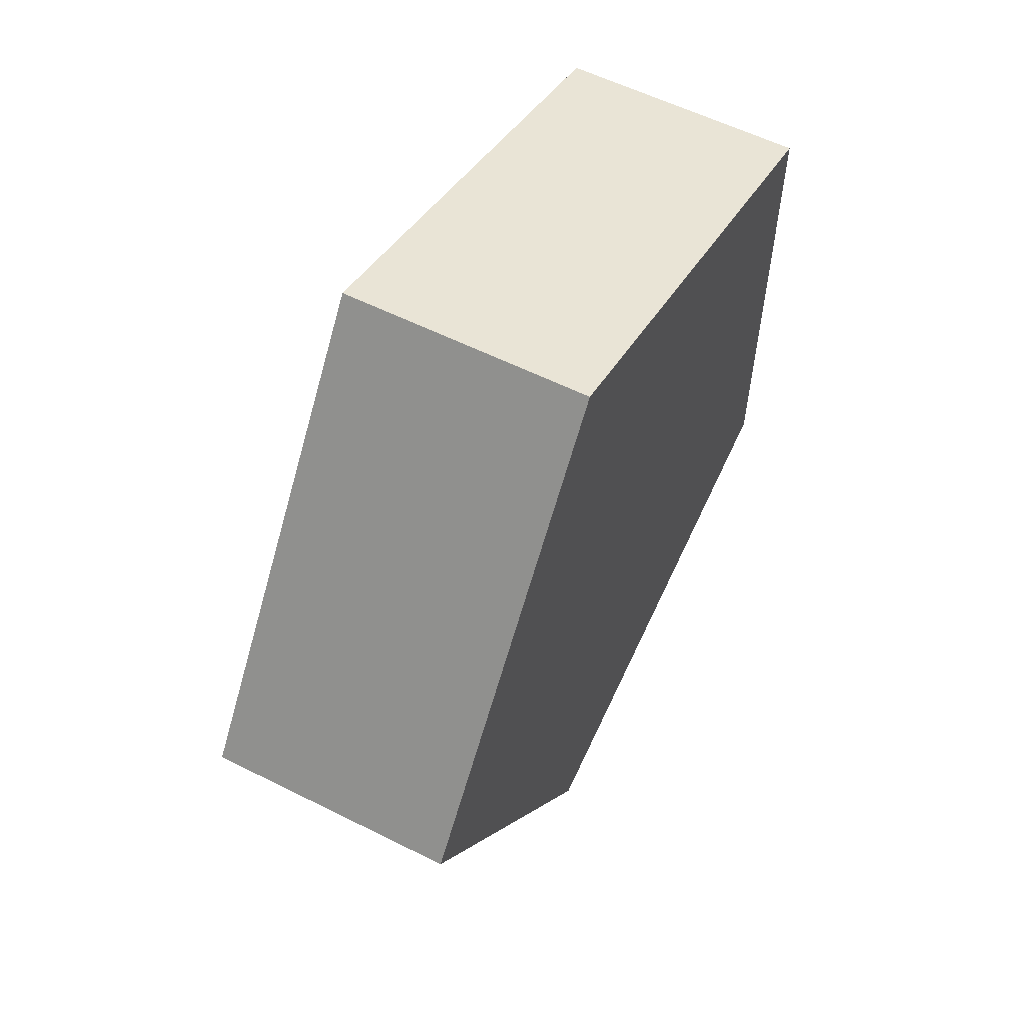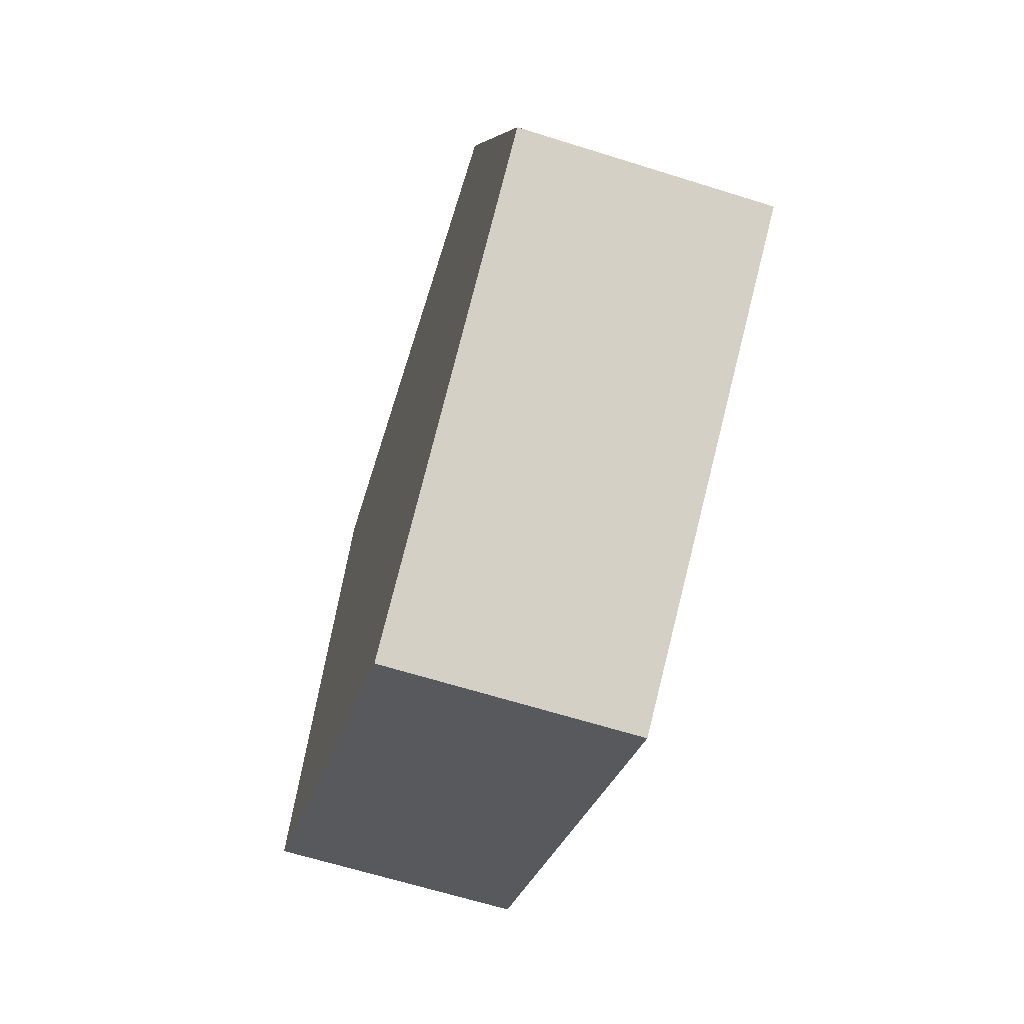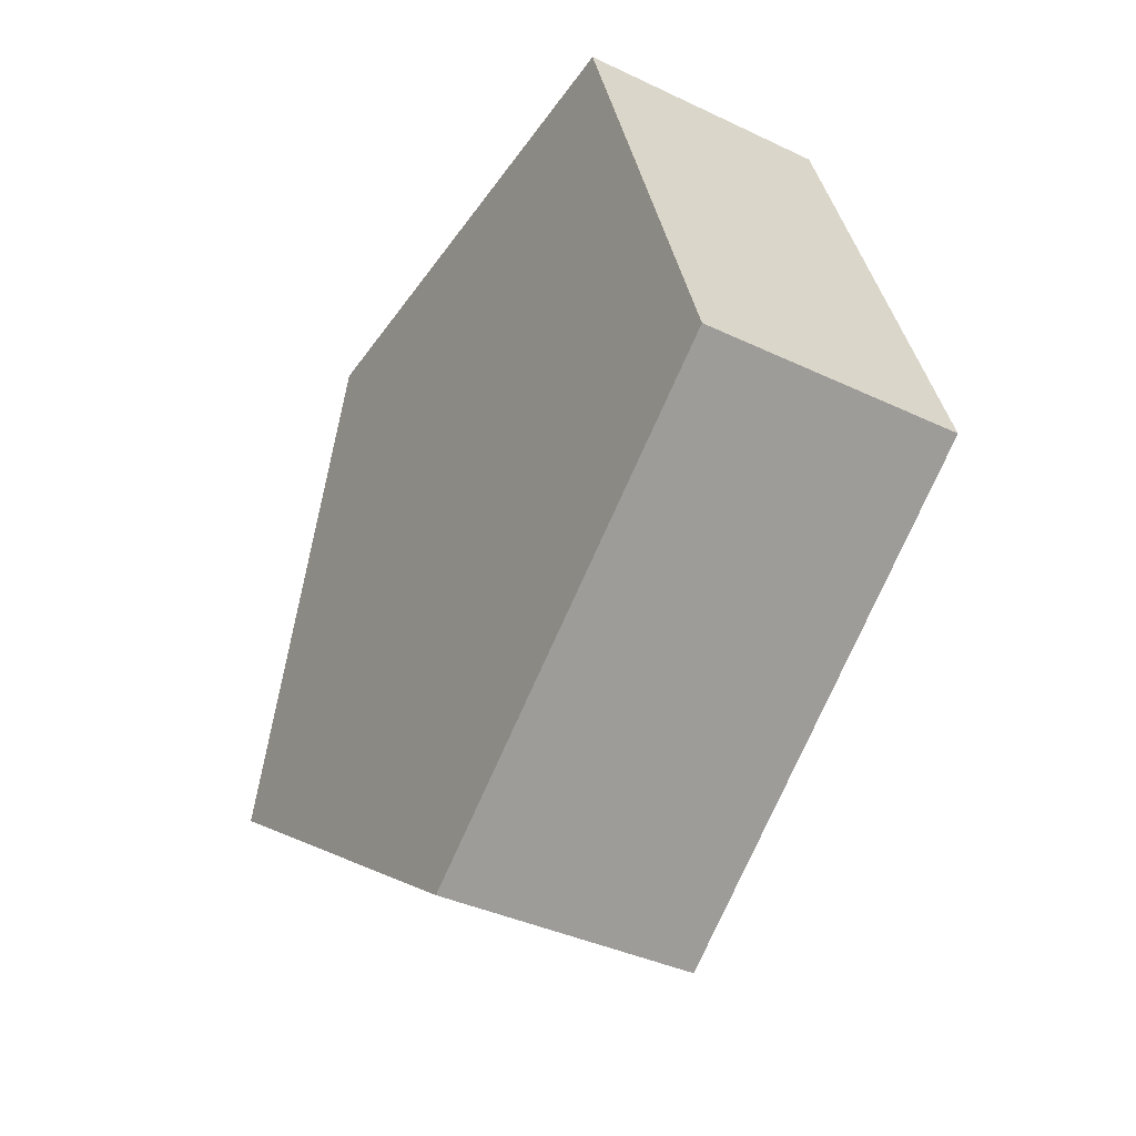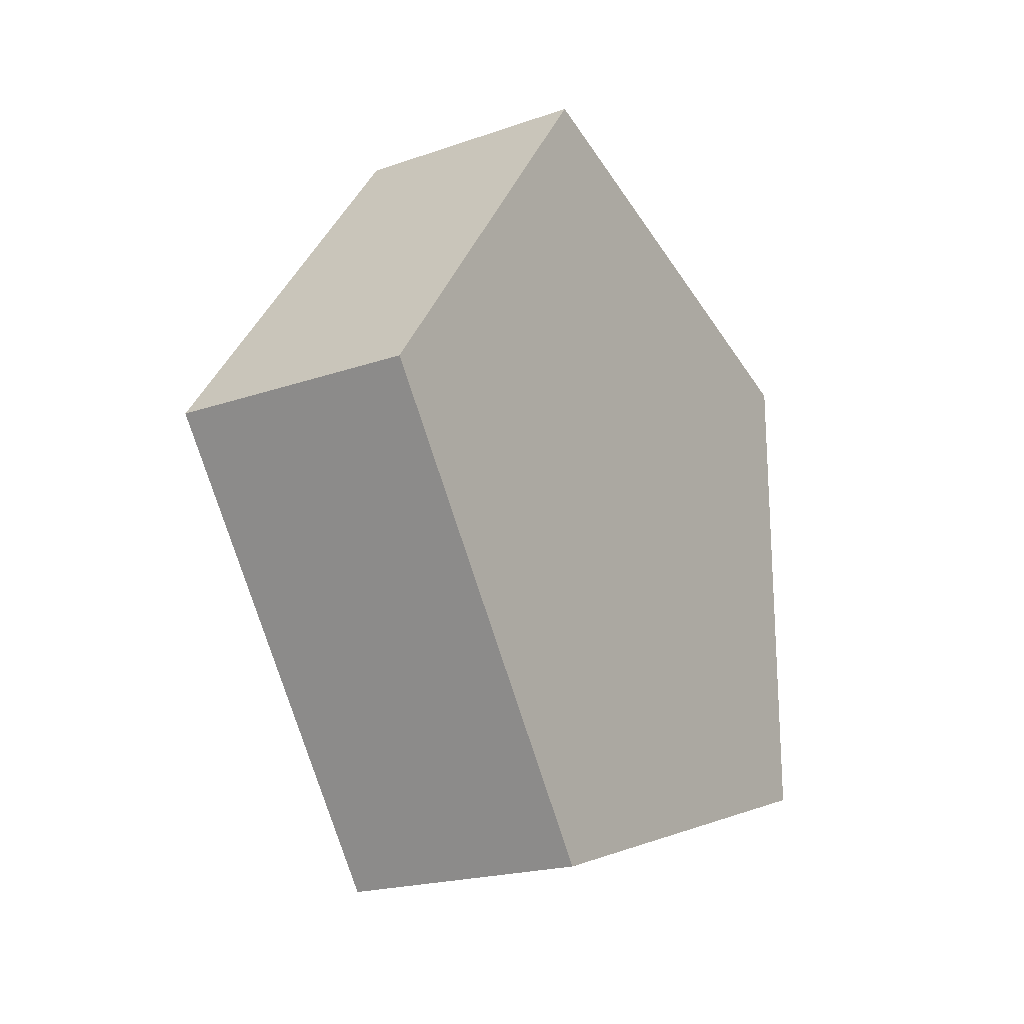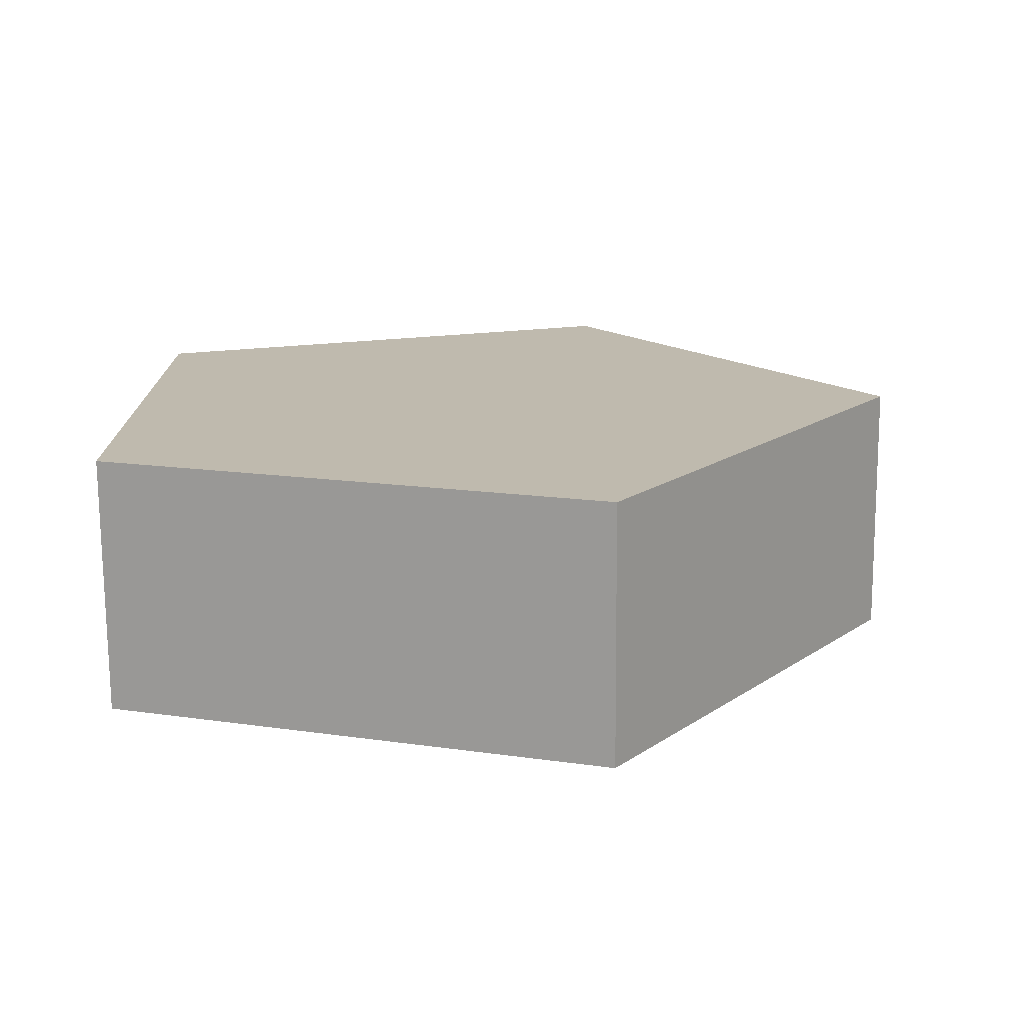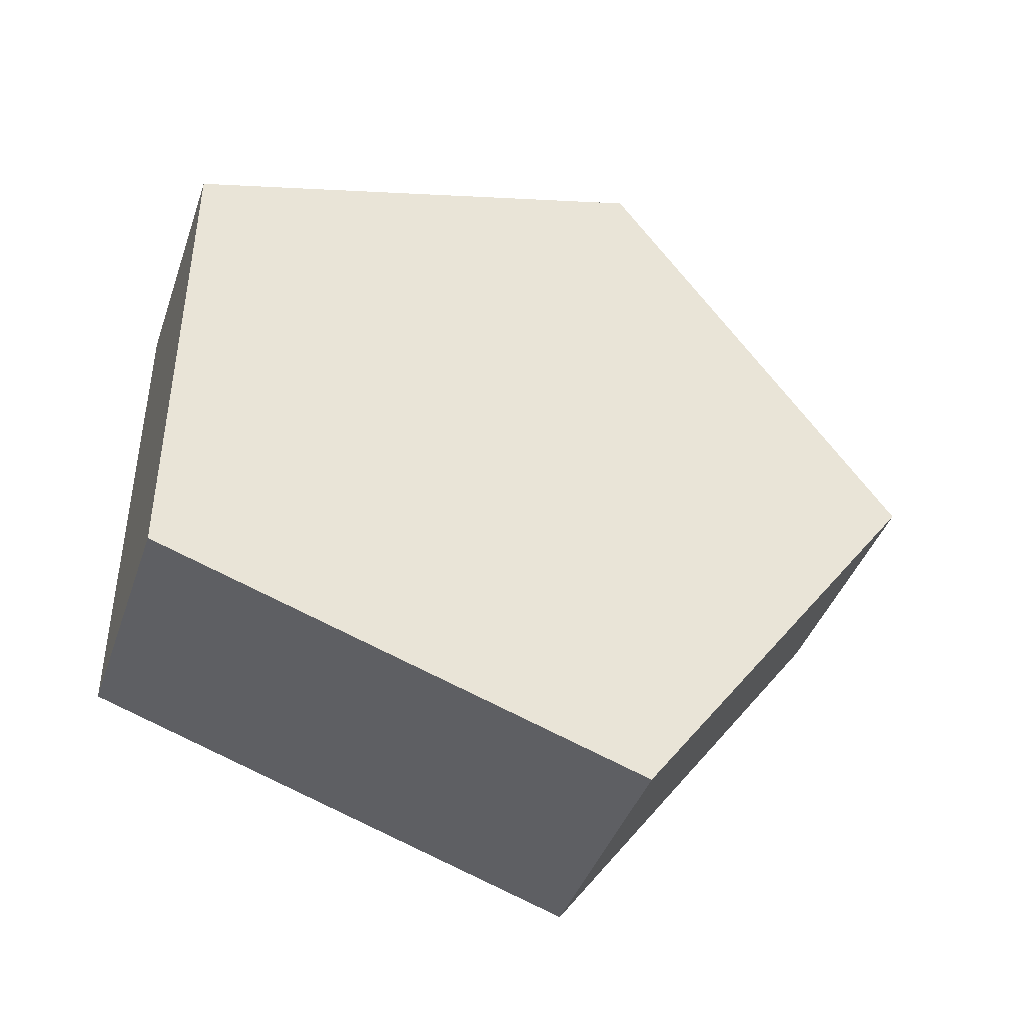
<metadata>
{"format":"obj","ext":"obj","renderer":"f3d","projection":"perspective","resolution":1024,"background":"white","views":[{"elev":57.9,"azim":-152.6,"up":"+Y"},{"elev":-65.1,"azim":162.5,"up":"+Z"},{"elev":-38.8,"azim":-30.8,"up":"+Z"},{"elev":-20.7,"azim":-148.1,"up":"+Y"},{"elev":-74.2,"azim":90.4,"up":"+Y"},{"elev":-42.4,"azim":71.3,"up":"+Y"}]}
</metadata>
<code>
g default
v -0.1911 0.3899 0.5367
v -0.1911 -0.3899 0.5367
v -0.1911 -0.6309 -0.205
v -0.1911 -0 -0.6634
v -0.1911 0.6309 -0.205
v 0.1911 0.3899 0.5367
v 0.1911 -0.3899 0.5367
v 0.1911 -0.6309 -0.205
v 0.1911 -0 -0.6634
v 0.1911 0.6309 -0.205
v -0.1911 -0 -0
v 0.1911 0 0
g pCylinder1
f 1 2 6
f 6 2 7
f 2 3 7
f 7 3 8
f 3 4 8
f 8 4 9
f 4 5 9
f 9 5 10
f 5 1 10
f 10 1 6
f 2 1 11
f 3 2 11
f 4 3 11
f 5 4 11
f 1 5 11
f 6 7 12
f 7 8 12
f 8 9 12
f 9 10 12
f 10 6 12

</code>
